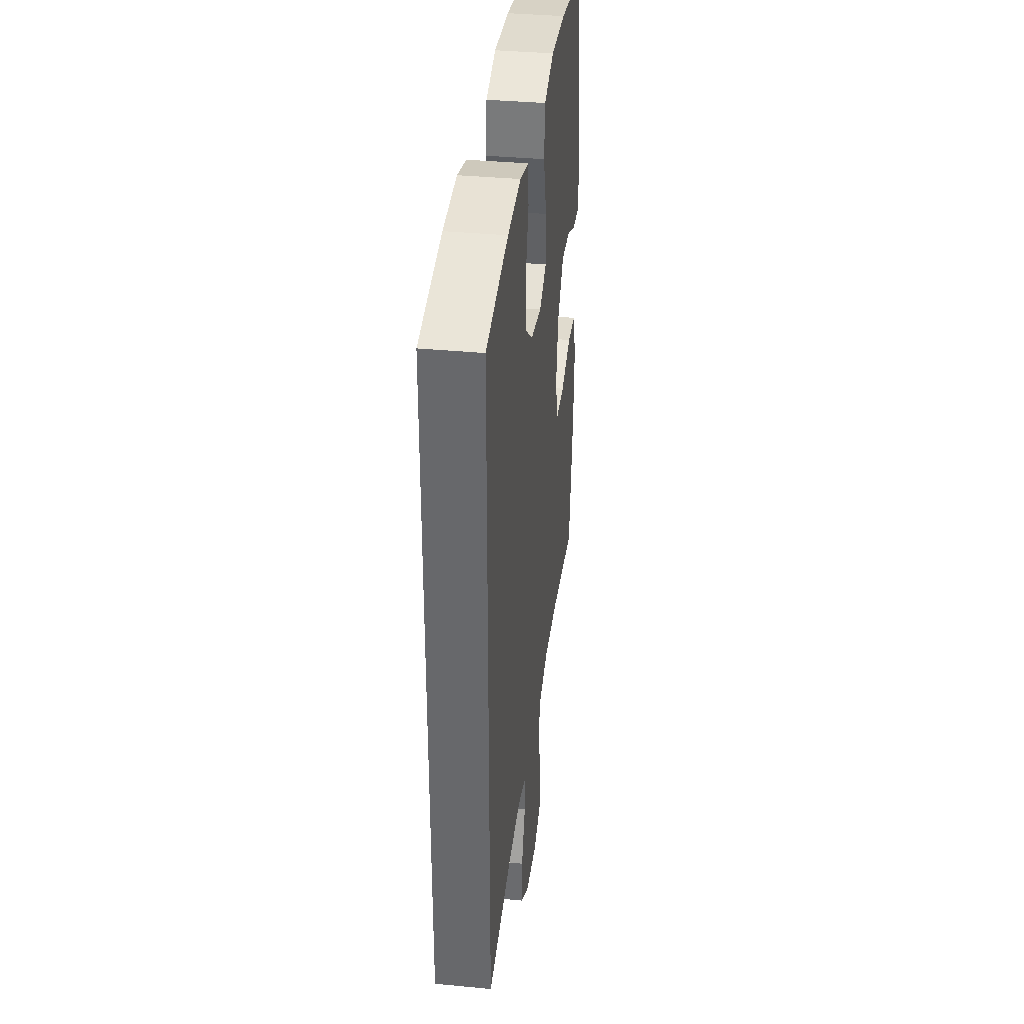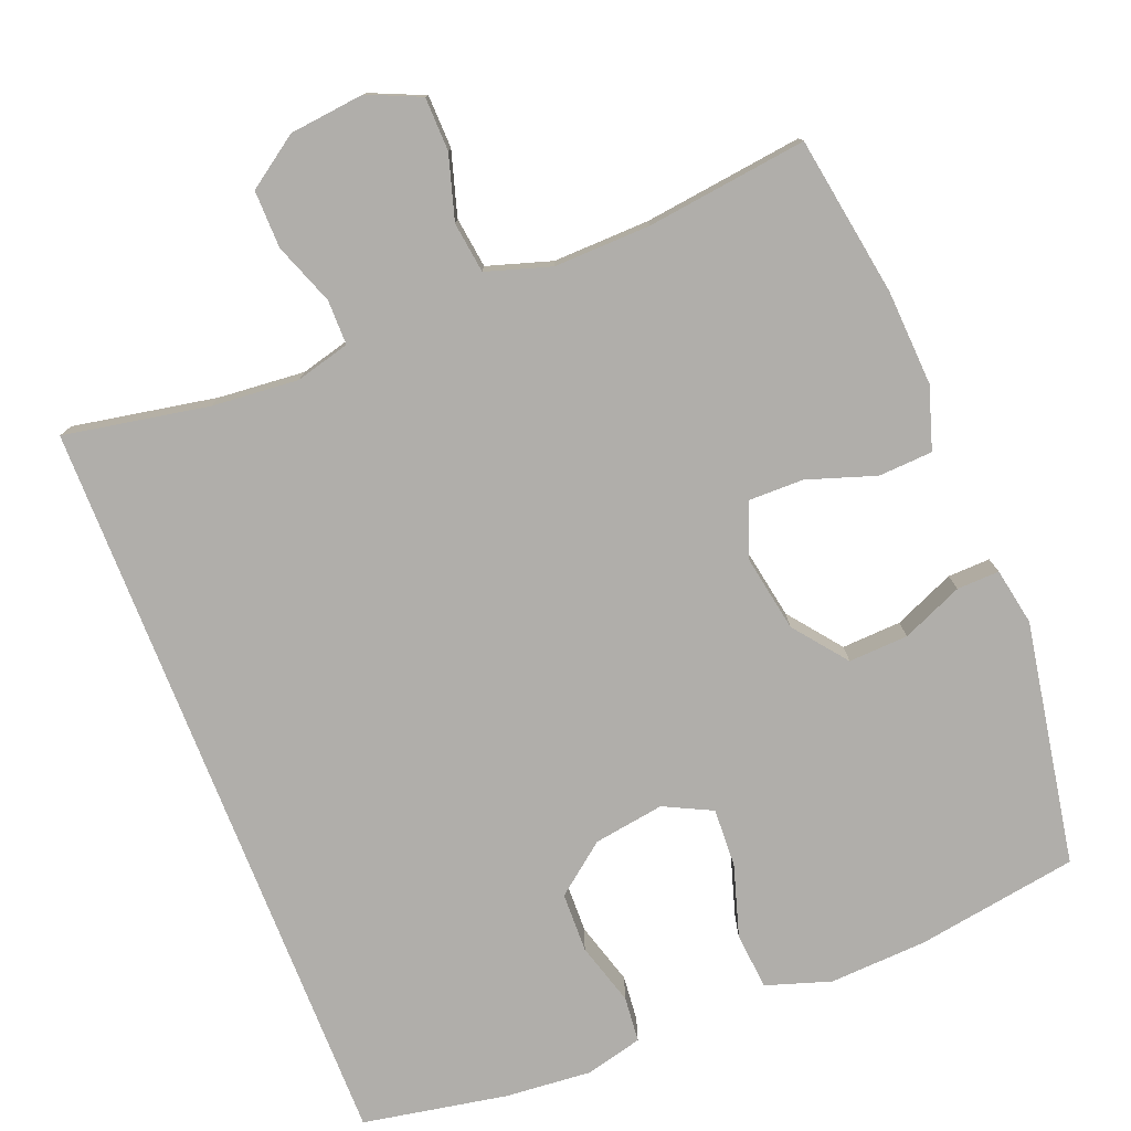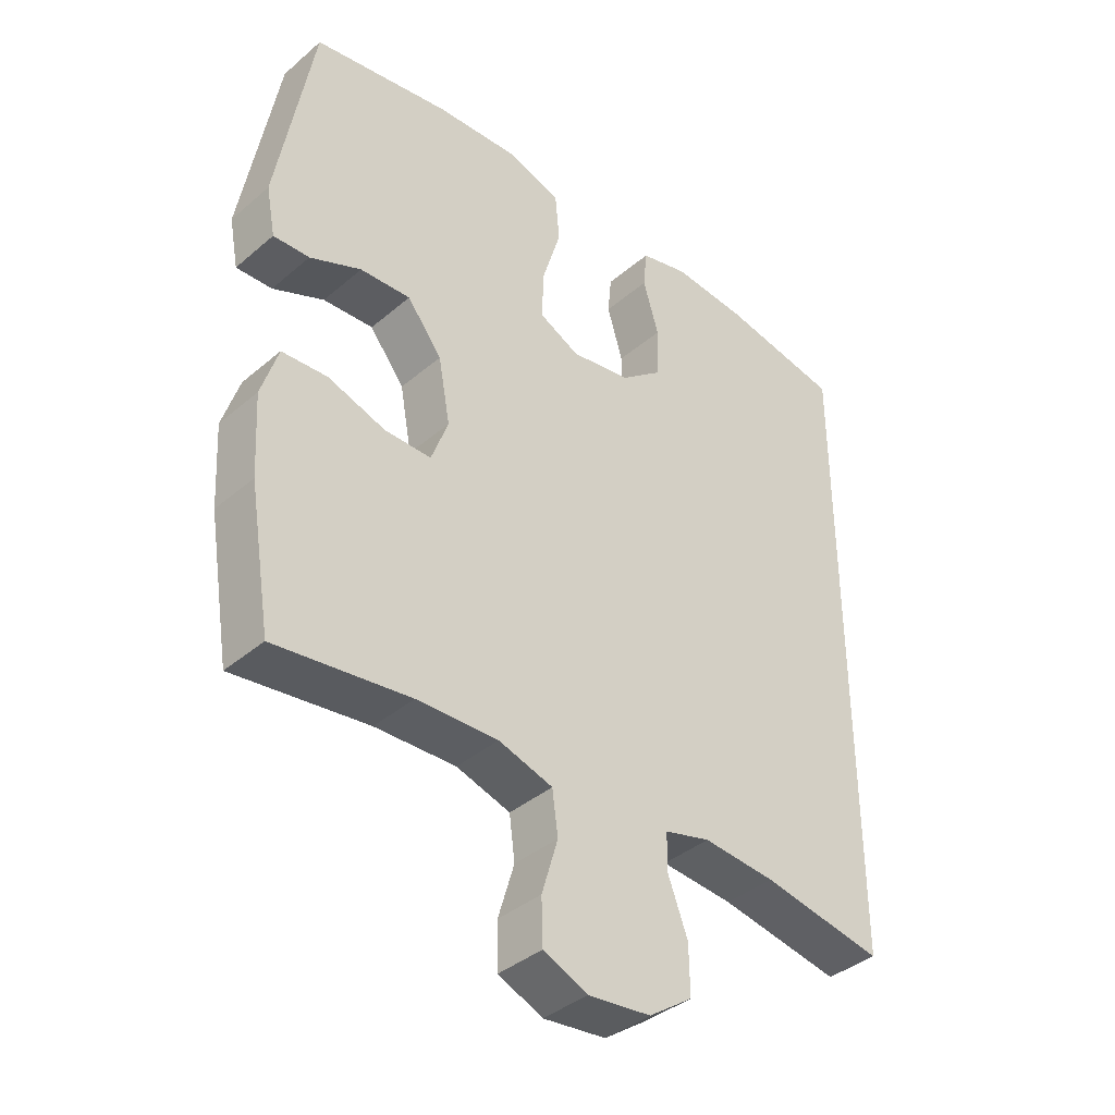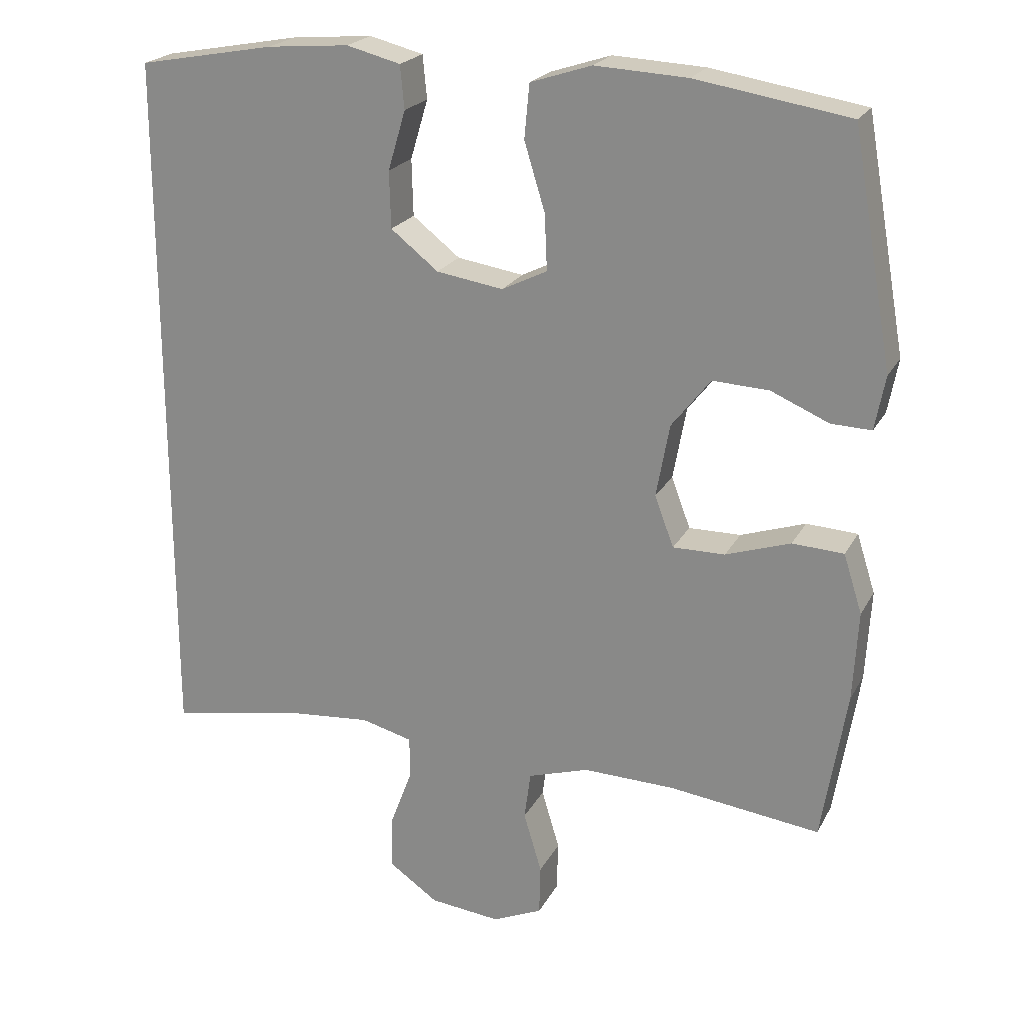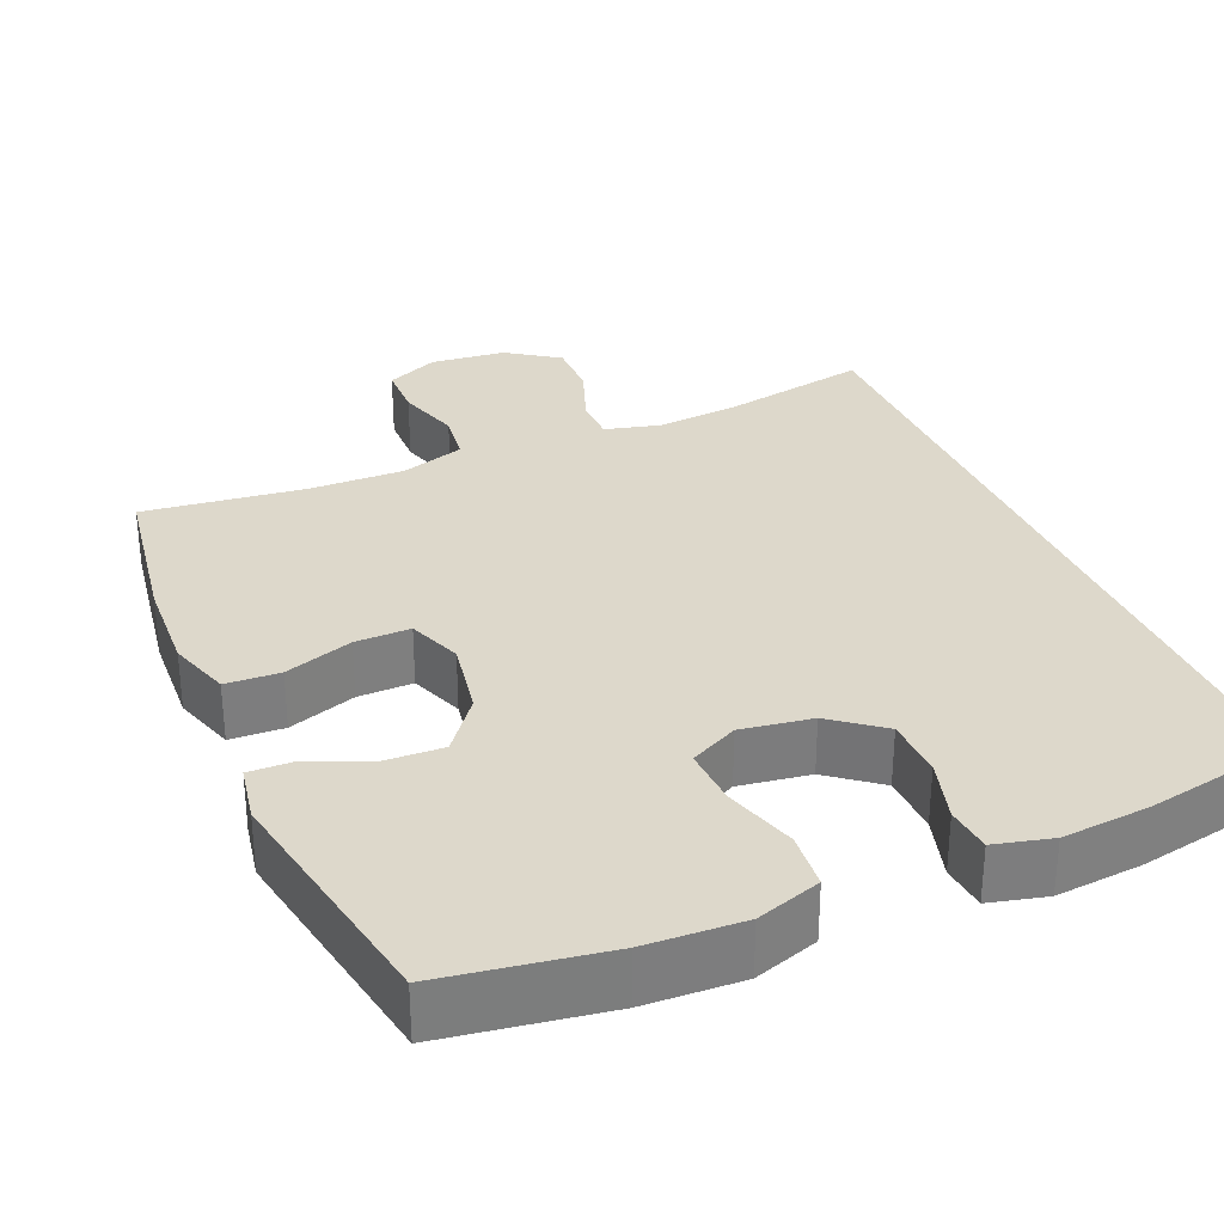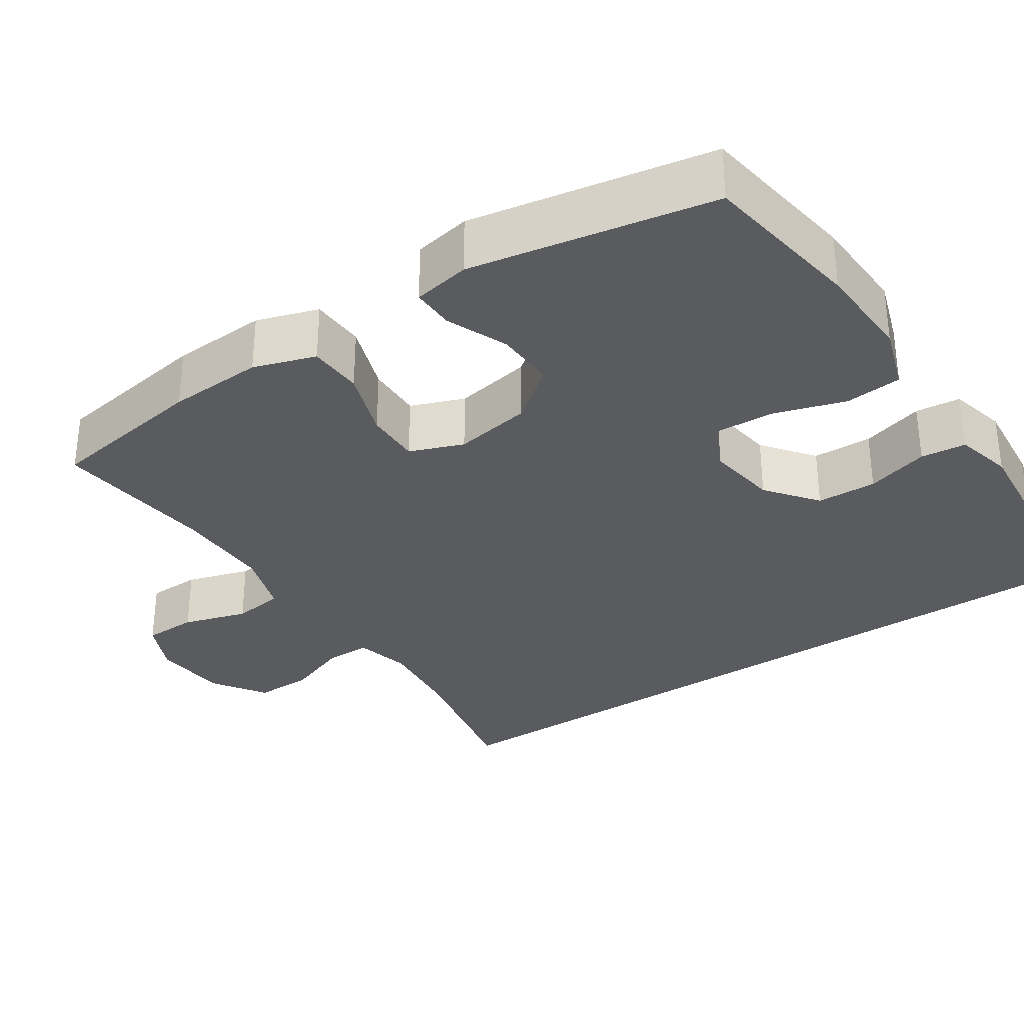
<metadata>
{"format":"obj","ext":"obj","renderer":"f3d","projection":"perspective","resolution":1024,"background":"white","views":[{"elev":36.5,"azim":97.1,"up":"+Z"},{"elev":-77.8,"azim":-158.5,"up":"+Y"},{"elev":-38.7,"azim":-43.2,"up":"+Z"},{"elev":21.8,"azim":-158.5,"up":"+Z"},{"elev":31.3,"azim":-23.4,"up":"+Y"},{"elev":-32.7,"azim":-56.7,"up":"+Y"}]}
</metadata>
<code>
o path706
v -0.2865 0.0375 -0.4434
v -0.1577 0.0375 -0.44
v -0.07172 0.0375 -0.4668
v -0.06275 0.0375 -0.5345
v -0.08823 0.0375 -0.6199
v -0.08648 0.0375 -0.691
v -0.01605 0.0375 -0.7218
v 0.08356 0.0375 -0.711
v 0.1526 0.0375 -0.6631
v 0.1515 0.0375 -0.5865
v 0.1206 0.0375 -0.5045
v 0.1206 0.0375 -0.4444
v 0.1936 0.0375 -0.4253
v 0.3083 0.0375 -0.4352
v 0.5015 0.0375 -0.4706
v 0.5015 0.0375 0.5311
v 0.3083 0.0375 0.5662
v 0.1924 0.0375 0.5758
v 0.1162 0.0375 0.5563
v 0.1104 0.0375 0.4954
v 0.1353 0.0375 0.4117
v 0.1332 0.0375 0.3317
v 0.06583 0.0375 0.2786
v -0.02863 0.0375 0.2638
v -0.09282 0.0375 0.2954
v -0.08928 0.0375 0.374
v -0.06011 0.0375 0.4699
v -0.06729 0.0375 0.5454
v -0.1534 0.0375 0.5733
v -0.2837 0.0375 0.5665
v -0.5004 0.0375 0.5311
v -0.5578 0.0375 0.206
v -0.5434 0.0375 0.1298
v -0.4865 0.0375 0.1317
v -0.4052 0.0375 0.1668
v -0.3254 0.0375 0.1708
v -0.2703 0.0375 0.1005
v -0.2517 0.0375 -0.002185
v -0.2785 0.0375 -0.07415
v -0.3522 0.0375 -0.07351
v -0.4436 0.0375 -0.04317
v -0.516 0.0375 -0.04722
v -0.5424 0.0375 -0.1301
v -0.5353 0.0375 -0.2575
v -0.5004 0.0375 -0.4706
v -0.2865 -0.0375 -0.4434
v -0.1577 -0.0375 -0.44
v -0.07172 -0.0375 -0.4668
v -0.06275 -0.0375 -0.5345
v -0.08823 -0.0375 -0.6199
v -0.08648 -0.0375 -0.691
v -0.01605 -0.0375 -0.7218
v 0.08356 -0.0375 -0.711
v 0.1526 -0.0375 -0.6631
v 0.1515 -0.0375 -0.5865
v 0.1206 -0.0375 -0.5045
v 0.1206 -0.0375 -0.4444
v 0.1936 -0.0375 -0.4253
v 0.3083 -0.0375 -0.4352
v 0.5015 -0.0375 -0.4706
v 0.5015 -0.0375 0.5311
v 0.3083 -0.0375 0.5662
v 0.1924 -0.0375 0.5758
v 0.1162 -0.0375 0.5563
v 0.1104 -0.0375 0.4954
v 0.1353 -0.0375 0.4117
v 0.1332 -0.0375 0.3317
v 0.06583 -0.0375 0.2786
v -0.02863 -0.0375 0.2638
v -0.09282 -0.0375 0.2954
v -0.08928 -0.0375 0.374
v -0.06011 -0.0375 0.4699
v -0.06729 -0.0375 0.5454
v -0.1534 -0.0375 0.5733
v -0.2837 -0.0375 0.5665
v -0.5004 -0.0375 0.5311
v -0.5578 -0.0375 0.206
v -0.5434 -0.0375 0.1298
v -0.4865 -0.0375 0.1317
v -0.4052 -0.0375 0.1668
v -0.3254 -0.0375 0.1708
v -0.2703 -0.0375 0.1005
v -0.2517 -0.0375 -0.002185
v -0.2785 -0.0375 -0.07415
v -0.3522 -0.0375 -0.07351
v -0.4436 -0.0375 -0.04317
v -0.516 -0.0375 -0.04722
v -0.5424 -0.0375 -0.1301
v -0.5353 -0.0375 -0.2575
v -0.5004 -0.0375 -0.4706
v 0.3083 0.0375 0.5662
v 0.1924 0.0375 0.5758
v 0.1162 0.0375 0.5563
v 0.1162 0.0375 0.5563
v -0.06729 0.0375 0.5454
v -0.06729 0.0375 0.5454
v -0.1534 0.0375 0.5733
v -0.2837 0.0375 0.5665
v 0.1104 0.0375 0.4954
v 0.5015 0.0375 0.5311
v 0.5015 0.0375 0.5311
v -0.06011 0.0375 0.4699
v -0.5004 0.0375 0.5311
v -0.5004 0.0375 0.5311
v 0.5015 0.0375 -0.4706
v 0.5015 0.0375 -0.4706
v 0.1353 0.0375 0.4117
v -0.08928 0.0375 0.374
v 0.1332 0.0375 0.3317
v -0.09282 0.0375 0.2954
v -0.09282 0.0375 0.2954
v 0.06583 0.0375 0.2786
v -0.5578 0.0375 0.206
v -0.02863 0.0375 0.2638
v -0.4052 0.0375 0.1668
v -0.3254 0.0375 0.1708
v -0.5434 0.0375 0.1298
v -0.5434 0.0375 0.1298
v -0.2703 0.0375 0.1005
v -0.4865 0.0375 0.1317
v -0.2517 0.0375 -0.002185
v -0.2785 0.0375 -0.07415
v -0.2785 0.0375 -0.07415
v -0.3522 0.0375 -0.07351
v -0.4436 0.0375 -0.04317
v -0.516 0.0375 -0.04722
v -0.516 0.0375 -0.04722
v -0.5424 0.0375 -0.1301
v -0.5353 0.0375 -0.2575
v 0.1936 0.0375 -0.4253
v 0.3083 0.0375 -0.4352
v 0.1206 0.0375 -0.4444
v 0.1206 0.0375 -0.4444
v -0.1577 0.0375 -0.44
v -0.07172 0.0375 -0.4668
v -0.07172 0.0375 -0.4668
v -0.2865 0.0375 -0.4434
v 0.1206 0.0375 -0.5045
v -0.5004 0.0375 -0.4706
v -0.5004 0.0375 -0.4706
v -0.06275 0.0375 -0.5345
v 0.1515 0.0375 -0.5865
v -0.08823 0.0375 -0.6199
v 0.1526 0.0375 -0.6631
v -0.08648 0.0375 -0.691
v -0.08648 0.0375 -0.691
v 0.08356 0.0375 -0.711
v -0.01605 0.0375 -0.7218
v 0.3083 -0.0375 0.5662
v 0.1924 -0.0375 0.5758
v 0.1162 -0.0375 0.5563
v 0.1162 -0.0375 0.5563
v -0.06729 -0.0375 0.5454
v -0.06729 -0.0375 0.5454
v -0.1534 -0.0375 0.5733
v -0.2837 -0.0375 0.5665
v 0.1104 -0.0375 0.4954
v 0.5015 -0.0375 0.5311
v 0.5015 -0.0375 0.5311
v -0.06011 -0.0375 0.4699
v -0.5004 -0.0375 0.5311
v -0.5004 -0.0375 0.5311
v 0.5015 -0.0375 -0.4706
v 0.5015 -0.0375 -0.4706
v 0.1353 -0.0375 0.4117
v -0.08928 -0.0375 0.374
v 0.1332 -0.0375 0.3317
v -0.09282 -0.0375 0.2954
v -0.09282 -0.0375 0.2954
v 0.06583 -0.0375 0.2786
v -0.5578 -0.0375 0.206
v -0.02863 -0.0375 0.2638
v -0.4052 -0.0375 0.1668
v -0.3254 -0.0375 0.1708
v -0.5434 -0.0375 0.1298
v -0.5434 -0.0375 0.1298
v -0.2703 -0.0375 0.1005
v -0.4865 -0.0375 0.1317
v -0.2517 -0.0375 -0.002185
v -0.2785 -0.0375 -0.07415
v -0.2785 -0.0375 -0.07415
v -0.3522 -0.0375 -0.07351
v -0.4436 -0.0375 -0.04317
v -0.516 -0.0375 -0.04722
v -0.516 -0.0375 -0.04722
v -0.5424 -0.0375 -0.1301
v -0.5353 -0.0375 -0.2575
v 0.1936 -0.0375 -0.4253
v 0.3083 -0.0375 -0.4352
v 0.1206 -0.0375 -0.4444
v 0.1206 -0.0375 -0.4444
v -0.1577 -0.0375 -0.44
v -0.07172 -0.0375 -0.4668
v -0.07172 -0.0375 -0.4668
v -0.2865 -0.0375 -0.4434
v 0.1206 -0.0375 -0.5045
v -0.5004 -0.0375 -0.4706
v -0.5004 -0.0375 -0.4706
v -0.06275 -0.0375 -0.5345
v 0.1515 -0.0375 -0.5865
v -0.08823 -0.0375 -0.6199
v 0.1526 -0.0375 -0.6631
v -0.08648 -0.0375 -0.691
v -0.08648 -0.0375 -0.691
v 0.08356 -0.0375 -0.711
v -0.01605 -0.0375 -0.7218
f 205 201 206
f 179 172 177
f 178 171 175
f 188 179 190
f 150 165 149
f 199 196 193
f 206 201 203
f 190 193 196
f 193 180 192
f 165 150 157
f 195 182 187
f 168 174 177
f 190 179 180
f 186 183 184
f 186 182 183
f 196 199 200
f 149 167 158
f 187 182 186
f 153 155 160
f 180 182 195
f 192 180 195
f 158 167 163
f 190 180 193
f 173 174 161
f 161 174 156
f 163 167 189
f 160 155 166
f 202 200 205
f 156 166 155
f 168 177 172
f 166 156 174
f 165 167 149
f 171 173 161
f 166 174 168
f 200 199 205
f 189 170 188
f 172 179 170
f 195 187 197
f 201 205 199
f 167 170 189
f 173 171 178
f 157 150 151
f 170 179 188
f 17 18 63 62
f 18 94 152 63
f 96 29 74 154
f 29 30 75 74
f 19 20 65 64
f 101 17 62 159
f 27 28 73 72
f 30 104 162 75
f 106 16 61 164
f 20 21 66 65
f 26 27 72 71
f 21 22 67 66
f 111 26 71 169
f 22 23 68 67
f 31 32 77 76
f 24 25 70 69
f 23 24 69 68
f 35 36 81 80
f 32 118 176 77
f 36 37 82 81
f 34 35 80 79
f 33 34 79 78
f 37 38 83 82
f 38 123 181 83
f 40 41 86 85
f 41 127 185 86
f 42 43 88 87
f 39 40 85 84
f 43 44 89 88
f 13 14 59 58
f 133 13 58 191
f 2 136 194 47
f 1 2 47 46
f 11 12 57 56
f 44 140 198 89
f 14 15 60 59
f 45 1 46 90
f 3 4 49 48
f 10 11 56 55
f 4 5 50 49
f 9 10 55 54
f 5 146 204 50
f 8 9 54 53
f 7 8 53 52
f 6 7 52 51
f 147 148 143
f 121 119 114
f 120 117 113
f 130 132 121
f 92 91 107
f 141 135 138
f 148 145 143
f 132 138 135
f 135 134 122
f 107 99 92
f 137 129 124
f 110 119 116
f 132 122 121
f 128 126 125
f 128 125 124
f 138 142 141
f 91 100 109
f 129 128 124
f 95 102 97
f 122 137 124
f 134 137 122
f 100 105 109
f 132 135 122
f 115 103 116
f 103 98 116
f 105 131 109
f 102 108 97
f 144 147 142
f 98 97 108
f 110 114 119
f 108 116 98
f 107 91 109
f 113 103 115
f 108 110 116
f 142 147 141
f 131 130 112
f 114 112 121
f 137 139 129
f 143 141 147
f 109 131 112
f 115 120 113
f 99 93 92
f 112 130 121

</code>
